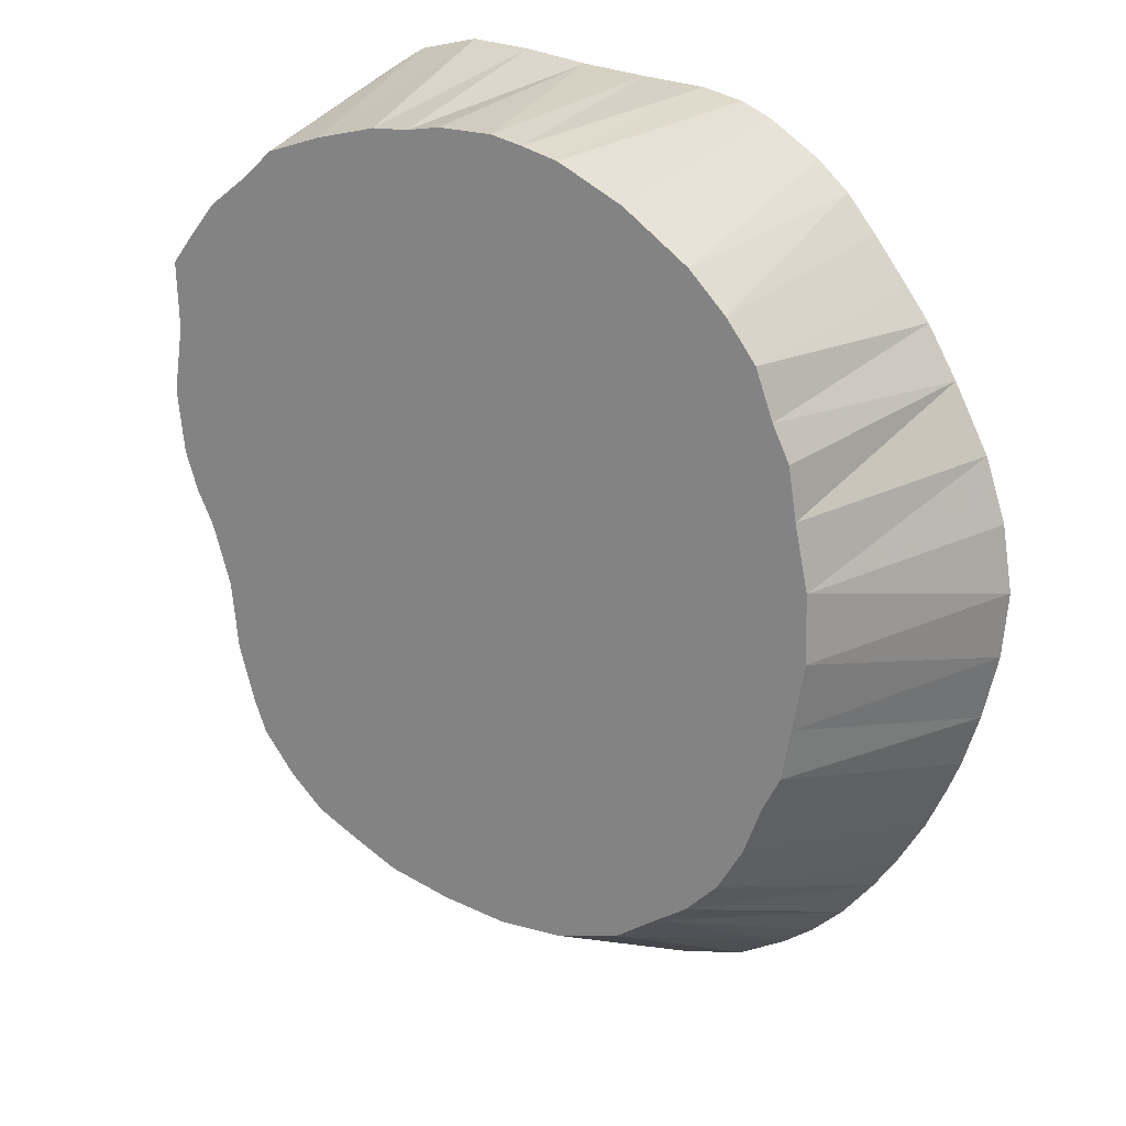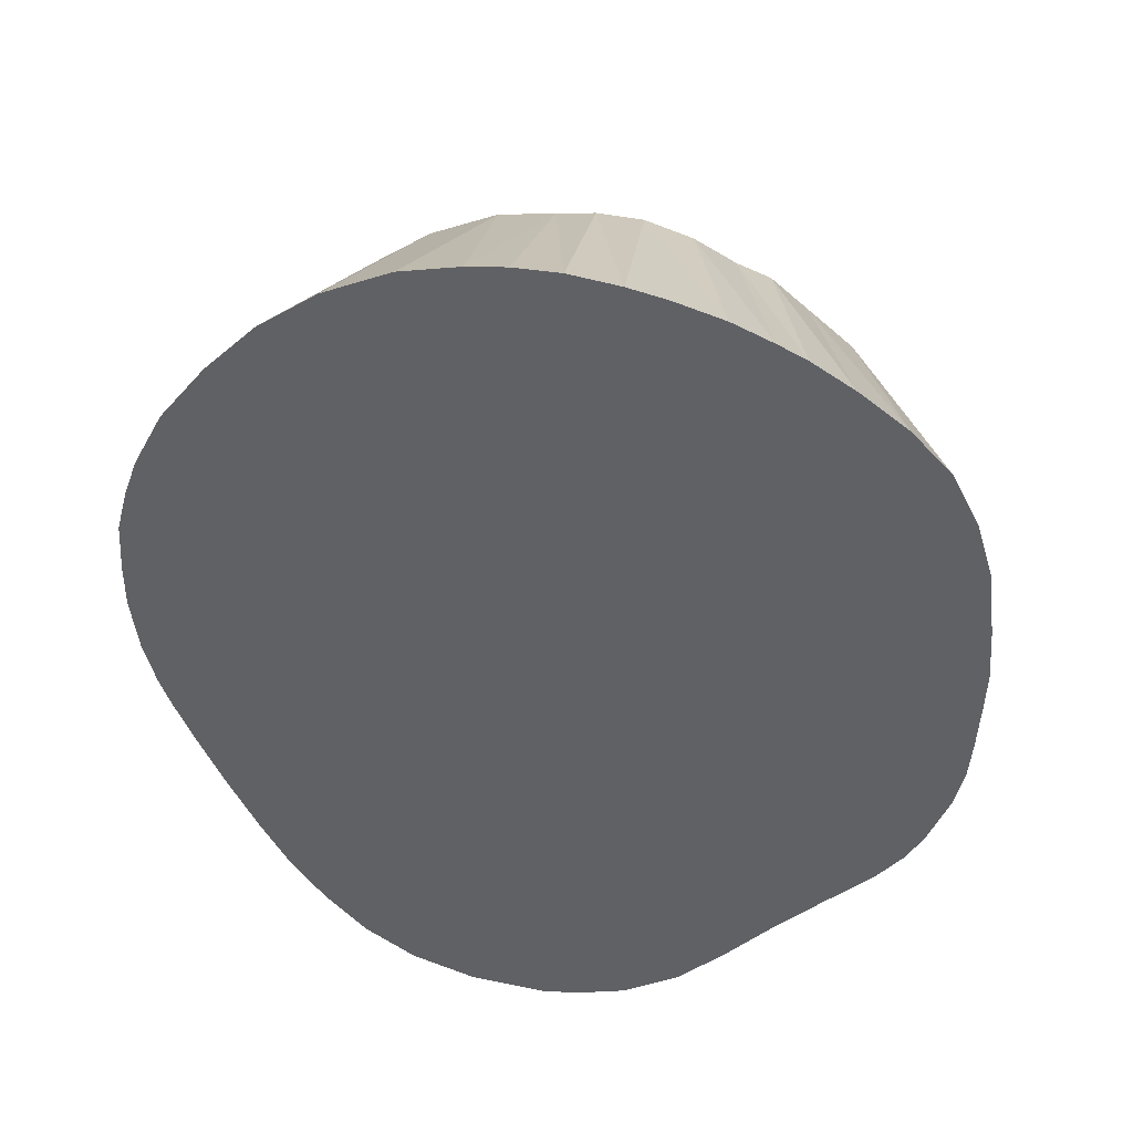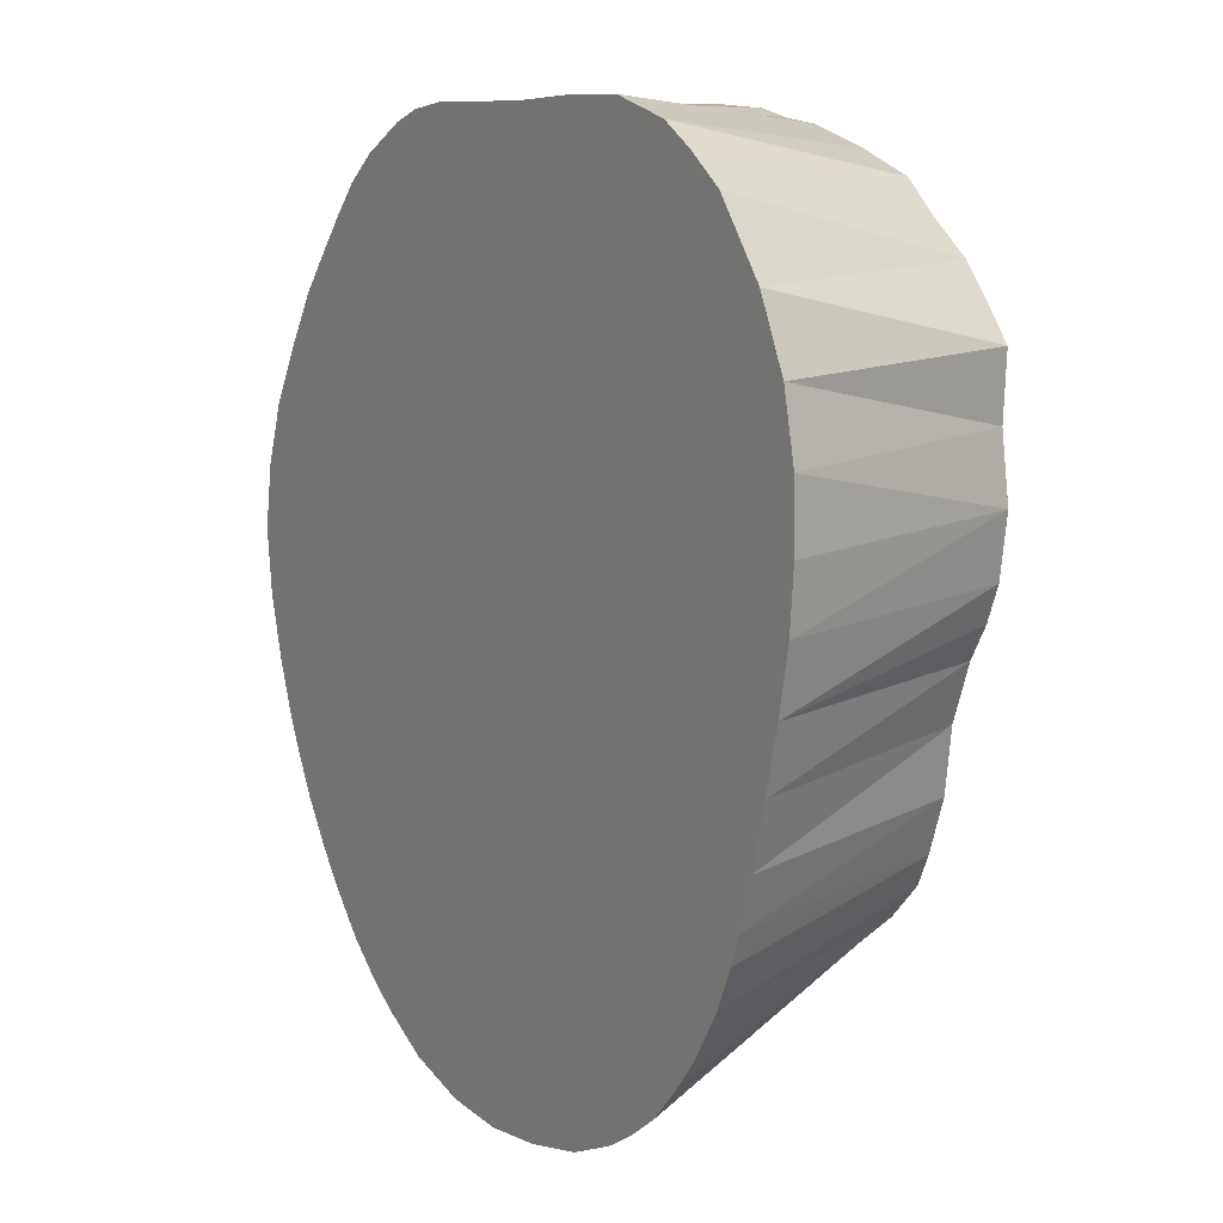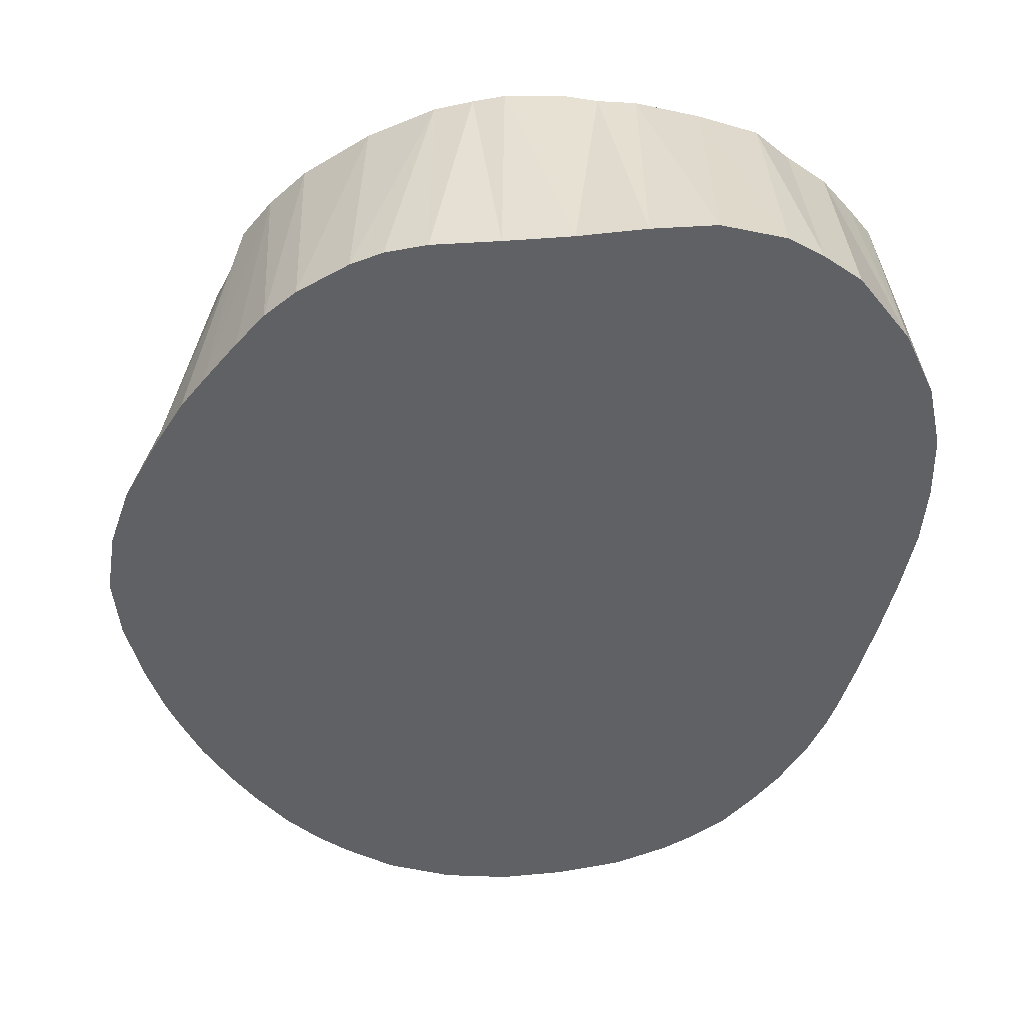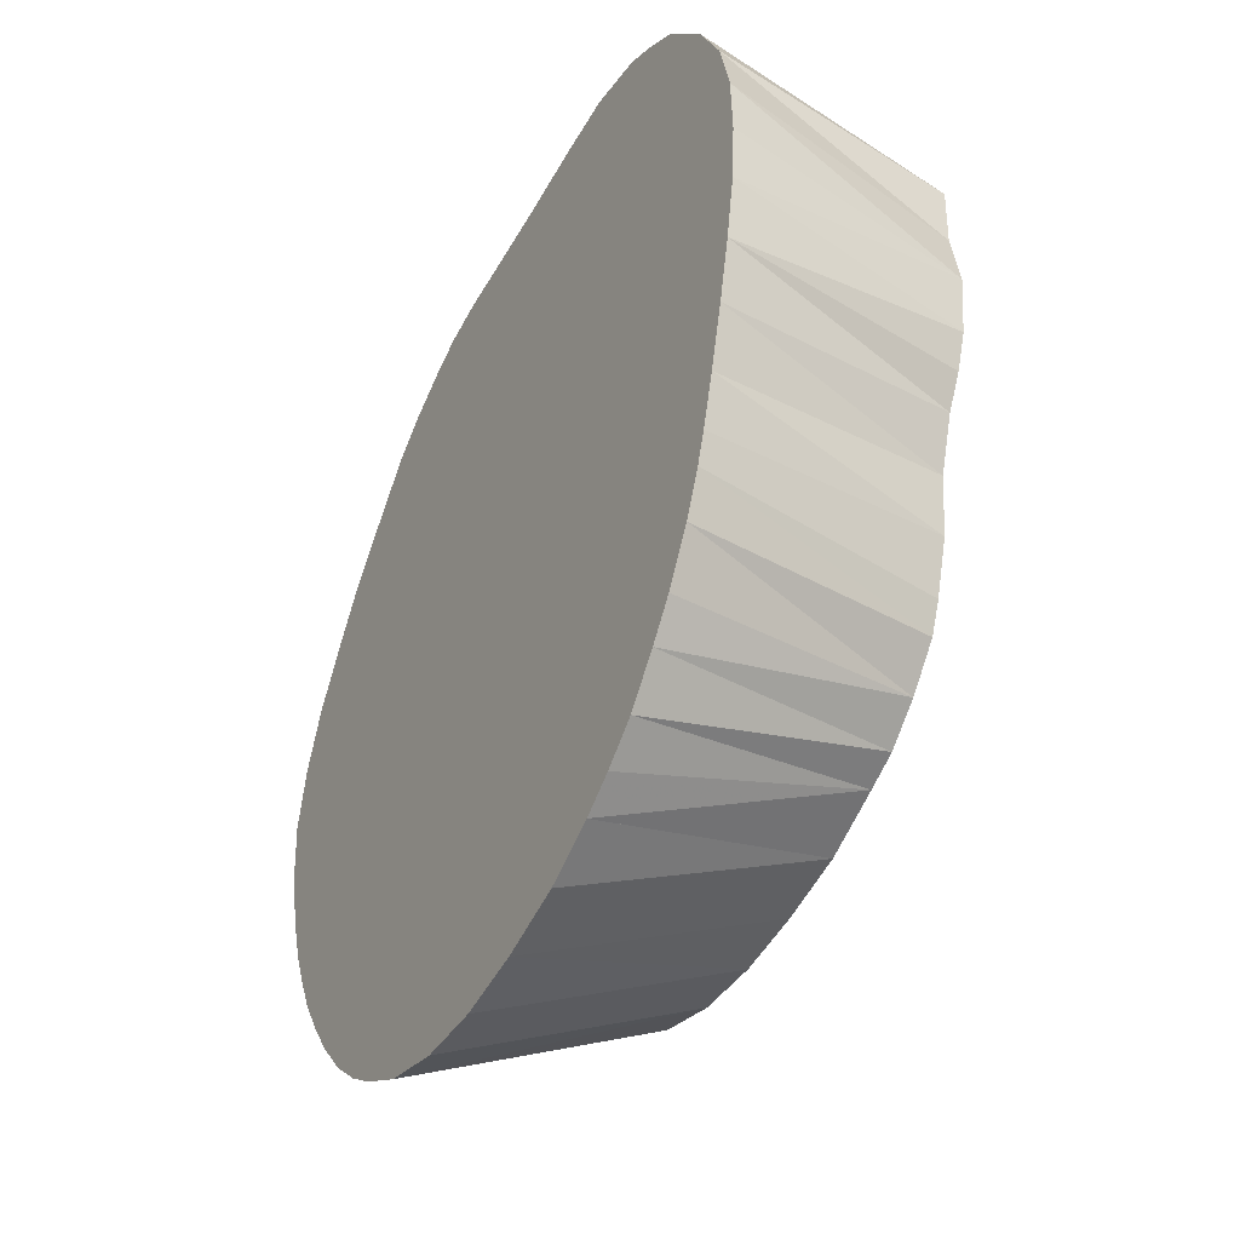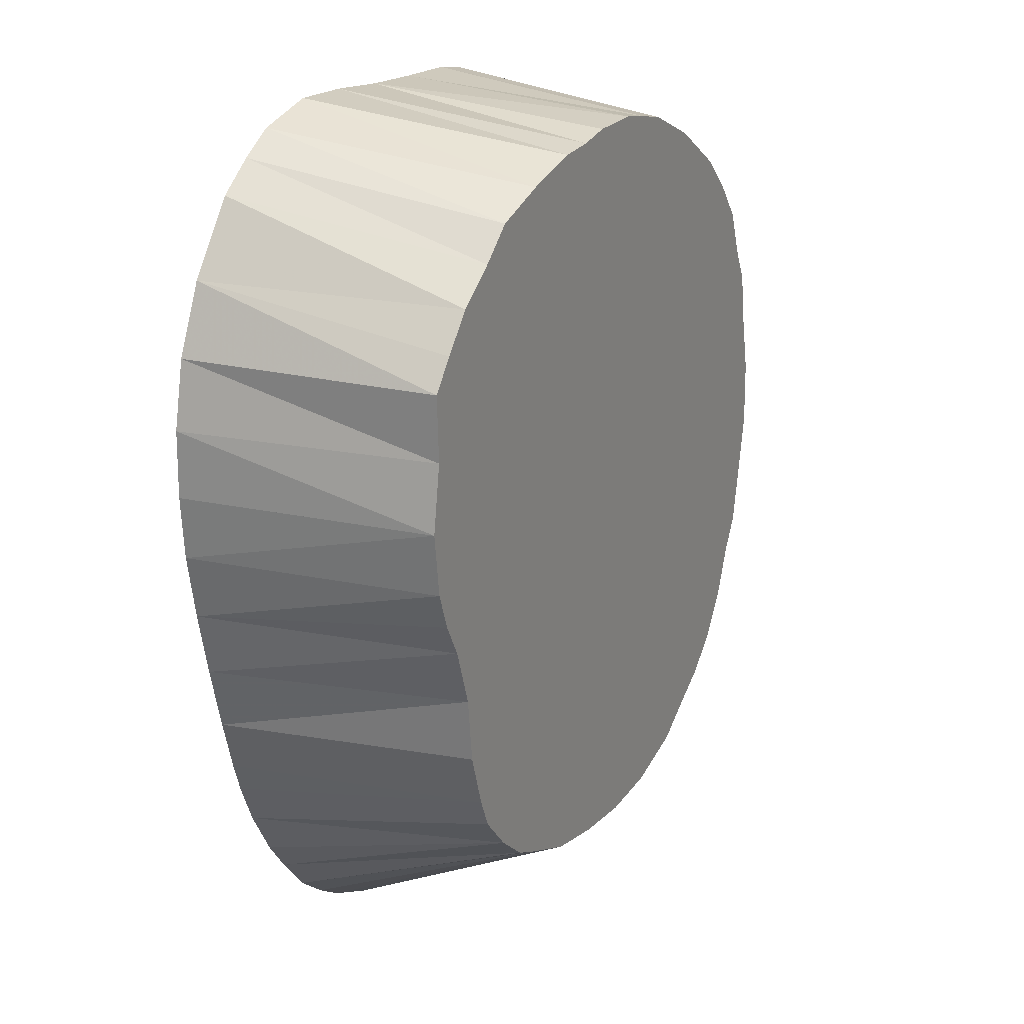
<metadata>
{"format":"obj","ext":"obj","renderer":"f3d","projection":"perspective","resolution":1024,"background":"white","views":[{"elev":21.3,"azim":33.0,"up":"+Y"},{"elev":-47.6,"azim":35.3,"up":"+Z"},{"elev":14.5,"azim":-125.1,"up":"+Y"},{"elev":43.7,"azim":179.7,"up":"+Y"},{"elev":-45.1,"azim":-119.2,"up":"+Y"},{"elev":23.4,"azim":-61.4,"up":"+Y"}]}
</metadata>
<code>
v 542.5 696.2 -95.07
v 652.6 705.6 -95.07
v 600 543.1 -145.1
v 536.5 664.4 -95.07
v 555 722.5 -145.1
v 568.8 581.2 -95.07
v 538 690.5 -95.07
v 574.4 718.9 -95.07
v 538 651.9 -95.07
v 556.8 570 -145.1
v 540.8 601.9 -145.1
v 538.5 677.5 -95.07
v 544.2 637.5 -95.07
v 537.8 703.8 -145.1
v 540.6 644.4 -95.07
v 574.4 729.6 -145.1
v 600 570.1 -95.07
v 555.4 595 -95.07
v 548.3 703.2 -95.07
v 672.9 674.4 -95.07
v 548 625.6 -95.07
v 549.4 612.5 -95.07
v 612.5 723.8 -95.07
v 552.9 601.2 -95.07
v 669.5 681.2 -95.07
v 648.1 579.7 -95.07
v 556.2 709.2 -95.07
v 561.9 587.3 -95.07
v 666 690.6 -95.07
v 562.8 715 -95.07
v 575 578.2 -95.07
v 586.9 572.9 -95.07
v 674.5 664.4 -95.07
v 538 612.5 -145.1
v 586.9 722 -95.07
v 561.9 726.6 -145.1
v 594.4 722.5 -95.07
v 601.2 723.8 -95.07
v 613.1 568.8 -95.07
v 618.8 722.5 -95.07
v 531.9 690.6 -145.1
v 626.2 569.7 -95.07
v 640.6 721.1 -145.1
v 626.2 720.7 -95.07
v 639.4 573.6 -95.07
v 639.4 714.5 -95.07
v 661 590.5 -95.07
v 654.5 583.9 -95.07
v 660 698.3 -95.07
v 666.2 599.4 -95.07
v 669.8 608.8 -95.07
v 563.3 561.9 -145.1
v 673.3 615.6 -95.07
v 677.1 651.9 -95.07
v 675.1 625.6 -95.07
v 677.5 638.8 -95.07
v 547.8 717.2 -145.1
v 529.6 651.9 -145.1
v 528.8 664.4 -145.1
v 529.1 677.5 -145.1
v 531.9 638.8 -145.1
v 534.8 625.6 -145.1
v 542.8 595.6 -145.1
v 546.4 586.9 -145.1
v 693.6 638.8 -145.1
v 551.9 576.9 -145.1
v 570 556.2 -145.1
v 576.2 552 -145.1
v 586.9 546.6 -145.1
v 586.9 728.9 -145.1
v 600 727.3 -145.1
v 613.1 541.2 -145.1
v 613.1 726.2 -145.1
v 626.2 542 -145.1
v 626.2 725.5 -145.1
v 639.4 545.9 -145.1
v 634.4 723.8 -145.1
v 649.4 551.7 -145.1
v 650.6 714.8 -145.1
v 655.6 556.2 -145.1
v 656.9 709.4 -145.1
v 662.3 562.5 -145.1
v 662.6 702.5 -145.1
v 669 570.6 -145.1
v 669.5 693.8 -145.1
v 673.8 577.5 -145.1
v 674.2 687.5 -145.1
v 679.4 586.9 -145.1
v 680.2 677.5 -145.1
v 683.4 595.6 -145.1
v 686 601.9 -145.1
v 687.2 664.4 -145.1
v 689.4 612.5 -145.1
v 691.5 651.9 -145.1
v 692.5 625.6 -145.1
f 17 69 3
f 3 72 39
f 30 36 5
f 5 57 27
f 10 52 6
f 10 52 31
f 6 66 10
f 28 66 10
f 22 34 11
f 11 63 24
f 14 41 1
f 7 41 14
f 19 57 14
f 16 36 8
f 35 70 16
f 21 62 34
f 41 60 12
f 43 77 44
f 43 77 46
f 46 79 43
f 52 67 31
f 58 59 4
f 58 59 9
f 9 61 58
f 58 61 15
f 4 60 59
f 61 62 13
f 63 64 18
f 64 66 28
f 65 94 54
f 65 94 56
f 56 95 65
f 67 68 31
f 67 68 32
f 68 69 32
f 70 71 35
f 70 71 37
f 71 73 23
f 71 73 38
f 39 74 72
f 72 74 42
f 40 75 73
f 74 76 42
f 44 77 75
f 76 78 45
f 78 80 26
f 78 80 45
f 2 81 79
f 80 82 26
f 81 83 2
f 81 83 49
f 82 84 26
f 82 84 48
f 49 85 83
f 84 86 47
f 84 86 48
f 29 87 85
f 86 88 47
f 87 89 20
f 87 89 25
f 88 90 50
f 33 92 89
f 90 91 51
f 91 93 53
f 54 94 92
f 93 95 55
f 1 7 14
f 41 7 1
f 1 19 14
f 79 46 2
f 81 49 2
f 83 49 2
f 4 9 58
f 4 9 59
f 4 12 60
f 6 28 10
f 6 28 66
f 10 31 6
f 52 31 6
f 41 12 7
f 36 30 8
f 8 35 16
f 58 15 9
f 9 15 61
f 13 15 61
f 62 21 13
f 17 32 69
f 3 39 17
f 18 24 63
f 64 28 18
f 19 27 57
f 20 25 87
f 20 25 89
f 20 33 89
f 34 22 21
f 11 24 22
f 23 38 71
f 23 38 73
f 23 40 73
f 87 29 25
f 26 45 78
f 26 45 80
f 82 48 26
f 84 48 26
f 27 30 5
f 85 49 29
f 67 32 31
f 68 32 31
f 33 54 92
f 70 37 35
f 71 37 35
f 37 38 71
f 72 42 39
f 39 42 74
f 40 44 75
f 76 45 42
f 44 46 43
f 44 46 77
f 47 48 84
f 47 48 86
f 88 50 47
f 90 51 50
f 91 53 51
f 93 55 53
f 54 56 65
f 54 56 94
f 95 56 55
f 5 36 3
f 3 57 5
f 3 52 10
f 10 66 3
f 11 34 3
f 3 63 11
f 3 41 14
f 14 57 3
f 3 36 16
f 16 70 3
f 34 62 3
f 3 60 41
f 3 77 43
f 43 79 3
f 3 67 52
f 58 59 3
f 3 61 58
f 59 60 3
f 3 62 61
f 3 64 63
f 3 66 64
f 3 94 65
f 65 95 3
f 3 68 67
f 3 69 68
f 70 71 3
f 71 73 3
f 3 74 72
f 73 75 3
f 3 76 74
f 75 77 3
f 3 78 76
f 3 80 78
f 79 81 3
f 3 82 80
f 81 83 3
f 3 84 82
f 83 85 3
f 3 86 84
f 85 87 3
f 3 88 86
f 87 89 3
f 3 90 88
f 89 92 3
f 3 91 90
f 3 93 91
f 92 94 3
f 3 95 93
f 2 46 1
f 1 49 2
f 4 9 1
f 1 12 4
f 1 28 6
f 6 31 1
f 7 12 1
f 8 30 1
f 1 35 8
f 9 15 1
f 1 15 13
f 13 21 1
f 1 32 17
f 17 39 1
f 1 24 18
f 18 28 1
f 1 27 19
f 20 25 1
f 1 33 20
f 21 22 1
f 22 24 1
f 23 38 1
f 1 40 23
f 23 44 1
f 25 29 1
f 1 45 26
f 26 48 1
f 1 30 27
f 29 49 1
f 31 32 1
f 1 54 33
f 1 37 35
f 1 38 37
f 39 42 1
f 1 44 40
f 42 45 1
f 1 46 44
f 1 48 47
f 47 50 1
f 50 51 1
f 51 53 1
f 53 55 1
f 1 56 54
f 55 56 1

</code>
